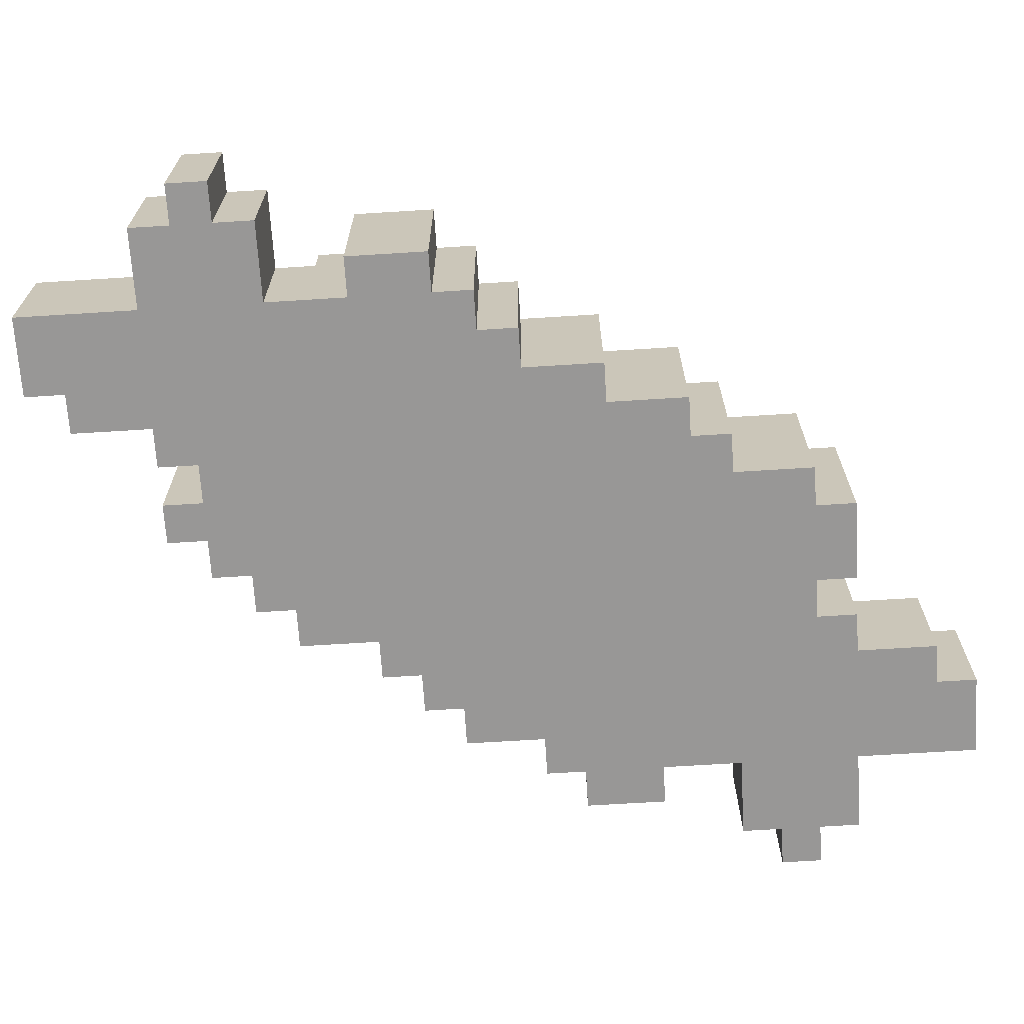
<metadata>
{"format":"obj","ext":"obj","renderer":"f3d","projection":"perspective","resolution":1024,"background":"white","views":[{"elev":-68.3,"azim":-86.4,"up":"+Y"}]}
</metadata>
<code>
o
v -11.3 0.2 -43.1
v -11.3 0.2 -43.2
v -11.4 0.2 -43
v -11.4 0.2 -43.1
v -11.4 0.2 -43.2
v -11.4 0.2 -43.3
v -11.5 0.2 -43.5
v -11.5 0.2 -43.7
v -11.6 0.2 -42.7
v -11.6 0.2 -43
v -11.6 0.2 -43.3
v -11.6 0.2 -43.4
v -11.6 0.2 -43.5
v -11.6 0.2 -43.7
v -11.6 0.2 -43.8
v -11.7 0.2 -43.3
v -11.7 0.2 -43.4
v -11.7 0.2 -43.7
v -11.7 0.2 -43.8
v -11.7 0.2 -44
v -11.8 0.2 -42.7
v -11.8 0.2 -42.8
v -11.8 0.2 -43.6
v -11.8 0.2 -43.7
v -11.8 0.2 -44
v -11.8 0.2 -44.1
v -11.9 0.2 -42.8
v -11.9 0.2 -43
v -11.9 0.2 -43.2
v -11.9 0.2 -43.3
v -11.9 0.2 -43.5
v -11.9 0.2 -43.6
v -11.9 0.2 -43.9
v -11.9 0.2 -44.1
v -11.9 0.2 -44.2
v -12 0.2 -43
v -12 0.2 -43.1
v -12 0.2 -43.2
v -12 0.2 -43.4
v -12 0.2 -43.5
v -12 0.2 -43.8
v -12 0.2 -43.9
v -12 0.2 -44.2
v -12 0.2 -44.4
v -12.1 0.2 -43
v -12.1 0.2 -43.1
v -12.1 0.2 -43.3
v -12.1 0.2 -43.4
v -12.1 0.2 -43.7
v -12.1 0.2 -43.8
v -12.1 0.2 -44.4
v -12.1 0.2 -44.5
v -12.2 0.2 -43.2
v -12.2 0.2 -43.3
v -12.2 0.2 -43.5
v -12.2 0.2 -43.7
v -12.2 0.2 -44.2
v -12.2 0.2 -44.4
v -12.2 0.2 -44.5
v -12.2 0.2 -44.6
v -12.3 0.2 -43
v -12.3 0.2 -43.1
v -12.3 0.2 -43.2
v -12.3 0.2 -43.4
v -12.3 0.2 -43.5
v -12.3 0.2 -44.1
v -12.3 0.2 -44.2
v -12.3 0.2 -44.5
v -12.3 0.2 -44.6
v -12.3 0.2 -44.7
v -12.4 0.2 -43.1
v -12.4 0.2 -43.3
v -12.4 0.2 -43.4
v -12.4 0.2 -44
v -12.4 0.2 -44.1
v -12.4 0.2 -44.3
v -12.4 0.2 -44.5
v -12.4 0.2 -44.6
v -12.4 0.2 -44.7
v -12.5 0.2 -43.3
v -12.5 0.2 -43.4
v -12.5 0.2 -43.8
v -12.5 0.2 -44
v -12.5 0.2 -44.2
v -12.5 0.2 -44.3
v -12.5 0.2 -44.5
v -12.5 0.2 -44.6
v -12.5 0.2 -44.7
v -12.6 0.2 -43.4
v -12.6 0.2 -43.6
v -12.6 0.2 -43.7
v -12.6 0.2 -43.8
v -12.6 0.2 -44.1
v -12.6 0.2 -44.2
v -12.6 0.2 -44.4
v -12.6 0.2 -44.5
v -12.6 0.2 -44.7
v -12.6 0.2 -44.9
v -12.7 0.2 -43.6
v -12.7 0.2 -43.7
v -12.7 0.2 -43.8
v -12.7 0.2 -43.9
v -12.7 0.2 -44.1
v -12.7 0.2 -44.9
v -12.7 0.2 -45
v -12.8 0.2 -43.8
v -12.8 0.2 -43.9
v -12.8 0.2 -44.3
v -12.8 0.2 -44.4
v -12.9 0.2 -43.9
v -12.9 0.2 -44
v -12.9 0.2 -44.2
v -12.9 0.2 -44.3
v -12.9 0.2 -44.4
v -12.9 0.2 -44.7
v -12.9 0.2 -45
v -13 0.2 -44
v -13 0.2 -44.2
v -13.1 0.2 -44.4
v -13.1 0.2 -44.5
v -13.1 0.2 -44.6
v -13.1 0.2 -44.7
v -13.2 0.2 -44.5
v -13.2 0.2 -44.6
v -11.8 0.4 -43
v -11.8 0.4 -43.2
v -11.9 0.4 -43
v -11.9 0.4 -43.1
v -12 0.4 -43.1
v -12 0.4 -43.2
v -11.8 0.3 -43
v -11.8 0.3 -43.2
v -11.9 0.3 -43
v -11.9 0.3 -43.1
v -12 0.3 -43.1
v -12 0.3 -43.2
v -11.3 0.5 -43.1
v -11.3 0.5 -43.2
v -11.4 0.5 -43
v -11.4 0.5 -43.1
v -11.4 0.5 -43.2
v -11.4 0.5 -43.3
v -11.6 0.5 -42.7
v -11.6 0.5 -43
v -11.6 0.5 -43.3
v -11.6 0.5 -43.4
v -11.7 0.5 -43.3
v -11.7 0.5 -43.4
v -11.8 0.5 -42.7
v -11.8 0.5 -42.8
v -11.8 0.5 -43.2
v -11.8 0.5 -43.3
v -11.9 0.5 -42.8
v -11.9 0.5 -43
v -12 0.5 -43
v -12 0.5 -43.1
v -12 0.5 -43.2
v -12.5 0.5 -44.5
v -12.5 0.5 -44.6
v -12.5 0.5 -44.7
v -12.6 0.5 -44.4
v -12.6 0.5 -44.5
v -12.6 0.5 -44.7
v -12.6 0.5 -44.9
v -12.7 0.5 -44.9
v -12.7 0.5 -45
v -12.8 0.5 -44.3
v -12.8 0.5 -44.4
v -12.9 0.5 -44.3
v -12.9 0.5 -44.4
v -12.9 0.5 -44.7
v -12.9 0.5 -45
v -13.1 0.5 -44.4
v -13.1 0.5 -44.5
v -13.1 0.5 -44.6
v -13.1 0.5 -44.7
v -13.2 0.5 -44.5
v -13.2 0.5 -44.6
v -11.5 0.6 -43.5
v -11.5 0.6 -43.7
v -11.6 0.6 -43.4
v -11.6 0.6 -43.5
v -11.6 0.6 -43.7
v -11.6 0.6 -43.8
v -11.7 0.6 -43.3
v -11.7 0.6 -43.4
v -11.7 0.6 -43.8
v -11.7 0.6 -44
v -11.8 0.6 -43.2
v -11.8 0.6 -43.3
v -11.8 0.6 -43.6
v -11.8 0.6 -43.8
v -11.8 0.6 -44
v -11.8 0.6 -44.1
v -11.9 0.6 -43.5
v -11.9 0.6 -43.6
v -11.9 0.6 -44
v -11.9 0.6 -44.1
v -11.9 0.6 -44.2
v -12 0.6 -43.1
v -12 0.6 -43.2
v -12 0.6 -43.4
v -12 0.6 -43.5
v -12 0.6 -43.8
v -12 0.6 -44
v -12 0.6 -44.2
v -12 0.6 -44.4
v -12.1 0.6 -43
v -12.1 0.6 -43.1
v -12.1 0.6 -43.2
v -12.1 0.6 -43.4
v -12.1 0.6 -43.7
v -12.1 0.6 -43.8
v -12.1 0.6 -44.4
v -12.1 0.6 -44.5
v -12.2 0.6 -43.1
v -12.2 0.6 -43.2
v -12.2 0.6 -43.5
v -12.2 0.6 -43.7
v -12.2 0.6 -44.2
v -12.2 0.6 -44.4
v -12.2 0.6 -44.5
v -12.2 0.6 -44.6
v -12.3 0.6 -43
v -12.3 0.6 -43.1
v -12.3 0.6 -43.3
v -12.3 0.6 -43.5
v -12.3 0.6 -44.1
v -12.3 0.6 -44.2
v -12.3 0.6 -44.6
v -12.3 0.6 -44.7
v -12.4 0.6 -43.1
v -12.4 0.6 -43.3
v -12.4 0.6 -44
v -12.4 0.6 -44.1
v -12.4 0.6 -44.5
v -12.4 0.6 -44.6
v -12.4 0.6 -44.7
v -12.5 0.6 -43.3
v -12.5 0.6 -43.4
v -12.5 0.6 -43.8
v -12.5 0.6 -44
v -12.5 0.6 -44.3
v -12.5 0.6 -44.5
v -12.5 0.6 -44.6
v -12.6 0.6 -43.4
v -12.6 0.6 -43.6
v -12.6 0.6 -43.7
v -12.6 0.6 -43.8
v -12.6 0.6 -44.2
v -12.6 0.6 -44.3
v -12.6 0.6 -44.4
v -12.6 0.6 -44.5
v -12.7 0.6 -43.6
v -12.7 0.6 -43.7
v -12.7 0.6 -43.8
v -12.7 0.6 -44
v -12.7 0.6 -44.2
v -12.8 0.6 -43.8
v -12.8 0.6 -43.9
v -12.8 0.6 -44
v -12.8 0.6 -44.3
v -12.8 0.6 -44.4
v -12.9 0.6 -43.9
v -12.9 0.6 -44
v -12.9 0.6 -44.2
v -12.9 0.6 -44.3
v -13 0.6 -44
v -13 0.6 -44.2
v -11.6 0.2 -42.7
v -11.8 0.2 -42.7
v -11.6 0.5 -42.7
v -11.8 0.5 -42.7
v -11.8 0.2 -42.8
v -11.9 0.2 -42.8
v -11.8 0.5 -42.8
v -11.9 0.5 -42.8
v -11.4 0.2 -43
v -11.6 0.2 -43
v -11.9 0.2 -43
v -12 0.2 -43
v -12.1 0.2 -43
v -12.3 0.2 -43
v -11.4 0.5 -43
v -11.6 0.5 -43
v -11.9 0.5 -43
v -12 0.5 -43
v -12.1 0.6 -43
v -12.3 0.6 -43
v -11.3 0.2 -43.1
v -11.4 0.2 -43.1
v -12 0.2 -43.1
v -12.1 0.2 -43.1
v -12.3 0.2 -43.1
v -12.4 0.2 -43.1
v -11.3 0.5 -43.1
v -11.4 0.5 -43.1
v -12 0.5 -43.1
v -12 0.6 -43.1
v -12.1 0.6 -43.1
v -12.3 0.6 -43.1
v -12.4 0.6 -43.1
v -11.8 0.3 -43.2
v -12 0.3 -43.2
v -11.8 0.4 -43.2
v -12 0.4 -43.2
v -11.8 0.5 -43.2
v -12 0.5 -43.2
v -11.8 0.6 -43.2
v -12 0.6 -43.2
v -12.4 0.2 -43.3
v -12.5 0.2 -43.3
v -11.7 0.5 -43.3
v -11.8 0.5 -43.3
v -11.7 0.6 -43.3
v -11.8 0.6 -43.3
v -12.4 0.6 -43.3
v -12.5 0.6 -43.3
v -12.5 0.2 -43.4
v -12.6 0.2 -43.4
v -11.6 0.5 -43.4
v -11.7 0.5 -43.4
v -11.6 0.6 -43.4
v -11.7 0.6 -43.4
v -12.5 0.6 -43.4
v -12.6 0.6 -43.4
v -11.5 0.2 -43.5
v -11.6 0.2 -43.5
v -11.5 0.6 -43.5
v -11.6 0.6 -43.5
v -12.6 0.2 -43.6
v -12.7 0.2 -43.6
v -12.6 0.6 -43.6
v -12.7 0.6 -43.6
v -12.7 0.2 -43.8
v -12.8 0.2 -43.8
v -12.7 0.6 -43.8
v -12.8 0.6 -43.8
v -12.8 0.2 -43.9
v -12.9 0.2 -43.9
v -12.8 0.6 -43.9
v -12.9 0.6 -43.9
v -12.9 0.2 -44
v -13 0.2 -44
v -12.9 0.6 -44
v -13 0.6 -44
v -12.9 0.2 -44.4
v -13.1 0.2 -44.4
v -12.9 0.5 -44.4
v -13.1 0.5 -44.4
v -13.1 0.2 -44.5
v -13.2 0.2 -44.5
v -13.1 0.5 -44.5
v -13.2 0.5 -44.5
v -11.8 0.3 -43
v -11.9 0.3 -43
v -11.8 0.4 -43
v -11.9 0.4 -43
v -11.9 0.3 -43.1
v -12 0.3 -43.1
v -11.9 0.4 -43.1
v -12 0.4 -43.1
v -11.3 0.2 -43.2
v -11.4 0.2 -43.2
v -11.3 0.5 -43.2
v -11.4 0.5 -43.2
v -11.4 0.2 -43.3
v -11.6 0.2 -43.3
v -11.4 0.5 -43.3
v -11.6 0.5 -43.3
v -11.5 0.2 -43.7
v -11.6 0.2 -43.7
v -11.5 0.6 -43.7
v -11.6 0.6 -43.7
v -11.6 0.2 -43.8
v -11.7 0.2 -43.8
v -11.6 0.6 -43.8
v -11.7 0.6 -43.8
v -11.7 0.2 -44
v -11.8 0.2 -44
v -11.7 0.6 -44
v -11.8 0.6 -44
v -11.8 0.2 -44.1
v -11.9 0.2 -44.1
v -11.8 0.6 -44.1
v -11.9 0.6 -44.1
v -11.9 0.2 -44.2
v -12 0.2 -44.2
v -12.9 0.2 -44.2
v -13 0.2 -44.2
v -11.9 0.6 -44.2
v -12 0.6 -44.2
v -12.9 0.6 -44.2
v -13 0.6 -44.2
v -12.8 0.5 -44.3
v -12.9 0.5 -44.3
v -12.8 0.6 -44.3
v -12.9 0.6 -44.3
v -12 0.2 -44.4
v -12.1 0.2 -44.4
v -12.6 0.5 -44.4
v -12.8 0.5 -44.4
v -12 0.6 -44.4
v -12.1 0.6 -44.4
v -12.6 0.6 -44.4
v -12.8 0.6 -44.4
v -12.1 0.2 -44.5
v -12.2 0.2 -44.5
v -12.5 0.5 -44.5
v -12.6 0.5 -44.5
v -12.1 0.6 -44.5
v -12.2 0.6 -44.5
v -12.5 0.6 -44.5
v -12.6 0.6 -44.5
v -12.2 0.2 -44.6
v -12.3 0.2 -44.6
v -12.4 0.2 -44.6
v -12.5 0.2 -44.6
v -13.1 0.2 -44.6
v -13.2 0.2 -44.6
v -12.5 0.5 -44.6
v -13.1 0.5 -44.6
v -13.2 0.5 -44.6
v -12.2 0.6 -44.6
v -12.3 0.6 -44.6
v -12.4 0.6 -44.6
v -12.5 0.6 -44.6
v -12.3 0.2 -44.7
v -12.4 0.2 -44.7
v -12.5 0.2 -44.7
v -12.6 0.2 -44.7
v -12.9 0.2 -44.7
v -13.1 0.2 -44.7
v -12.5 0.5 -44.7
v -12.6 0.5 -44.7
v -12.9 0.5 -44.7
v -13.1 0.5 -44.7
v -12.3 0.6 -44.7
v -12.4 0.6 -44.7
v -12.6 0.2 -44.9
v -12.7 0.2 -44.9
v -12.6 0.5 -44.9
v -12.7 0.5 -44.9
v -12.7 0.2 -45
v -12.9 0.2 -45
v -12.7 0.5 -45
v -12.9 0.5 -45
v -11.3 0.2 -43.1
v -11.3 0.5 -43.1
v -11.3 0.2 -43.2
v -11.3 0.5 -43.2
v -11.4 0.2 -43
v -11.4 0.5 -43
v -11.4 0.2 -43.1
v -11.4 0.5 -43.1
v -11.4 0.2 -43.2
v -11.4 0.5 -43.2
v -11.4 0.2 -43.3
v -11.4 0.5 -43.3
v -11.5 0.2 -43.5
v -11.5 0.6 -43.5
v -11.5 0.2 -43.7
v -11.5 0.6 -43.7
v -11.6 0.2 -42.7
v -11.6 0.5 -42.7
v -11.6 0.2 -43
v -11.6 0.5 -43
v -11.6 0.2 -43.3
v -11.6 0.5 -43.3
v -11.6 0.2 -43.4
v -11.6 0.5 -43.4
v -11.6 0.6 -43.4
v -11.6 0.2 -43.5
v -11.6 0.6 -43.5
v -11.6 0.2 -43.7
v -11.6 0.6 -43.7
v -11.6 0.2 -43.8
v -11.6 0.6 -43.8
v -11.7 0.5 -43.3
v -11.7 0.6 -43.3
v -11.7 0.5 -43.4
v -11.7 0.6 -43.4
v -11.7 0.2 -43.8
v -11.7 0.6 -43.8
v -11.7 0.2 -44
v -11.7 0.6 -44
v -11.8 0.5 -43.2
v -11.8 0.6 -43.2
v -11.8 0.5 -43.3
v -11.8 0.6 -43.3
v -11.8 0.2 -44
v -11.8 0.6 -44
v -11.8 0.2 -44.1
v -11.8 0.6 -44.1
v -11.9 0.3 -43
v -11.9 0.4 -43
v -11.9 0.3 -43.1
v -11.9 0.4 -43.1
v -11.9 0.2 -44.1
v -11.9 0.6 -44.1
v -11.9 0.2 -44.2
v -11.9 0.6 -44.2
v -12 0.3 -43.1
v -12 0.4 -43.1
v -12 0.5 -43.1
v -12 0.6 -43.1
v -12 0.3 -43.2
v -12 0.4 -43.2
v -12 0.5 -43.2
v -12 0.6 -43.2
v -12 0.2 -44.2
v -12 0.6 -44.2
v -12 0.2 -44.4
v -12 0.6 -44.4
v -12.1 0.2 -43
v -12.1 0.6 -43
v -12.1 0.2 -43.1
v -12.1 0.6 -43.1
v -12.1 0.2 -44.4
v -12.1 0.6 -44.4
v -12.1 0.2 -44.5
v -12.1 0.6 -44.5
v -12.2 0.2 -44.5
v -12.2 0.6 -44.5
v -12.2 0.2 -44.6
v -12.2 0.6 -44.6
v -12.3 0.2 -44.6
v -12.3 0.6 -44.6
v -12.3 0.2 -44.7
v -12.3 0.6 -44.7
v -12.5 0.2 -44.6
v -12.5 0.5 -44.6
v -12.5 0.2 -44.7
v -12.5 0.5 -44.7
v -12.6 0.2 -44.7
v -12.6 0.5 -44.7
v -12.6 0.2 -44.9
v -12.6 0.5 -44.9
v -12.7 0.2 -44.9
v -12.7 0.5 -44.9
v -12.7 0.2 -45
v -12.7 0.5 -45
v -11.8 0.2 -42.7
v -11.8 0.5 -42.7
v -11.8 0.2 -42.8
v -11.8 0.5 -42.8
v -11.8 0.3 -43
v -11.8 0.4 -43
v -11.8 0.3 -43.2
v -11.8 0.4 -43.2
v -11.9 0.2 -42.8
v -11.9 0.5 -42.8
v -11.9 0.2 -43
v -11.9 0.5 -43
v -12 0.2 -43
v -12 0.5 -43
v -12 0.2 -43.1
v -12 0.5 -43.1
v -12.3 0.2 -43
v -12.3 0.6 -43
v -12.3 0.2 -43.1
v -12.3 0.6 -43.1
v -12.4 0.2 -43.1
v -12.4 0.6 -43.1
v -12.4 0.2 -43.3
v -12.4 0.6 -43.3
v -12.4 0.2 -44.6
v -12.4 0.6 -44.6
v -12.4 0.2 -44.7
v -12.4 0.6 -44.7
v -12.5 0.2 -43.3
v -12.5 0.6 -43.3
v -12.5 0.2 -43.4
v -12.5 0.6 -43.4
v -12.5 0.5 -44.5
v -12.5 0.6 -44.5
v -12.5 0.5 -44.6
v -12.5 0.6 -44.6
v -12.6 0.2 -43.4
v -12.6 0.6 -43.4
v -12.6 0.2 -43.6
v -12.6 0.6 -43.6
v -12.6 0.5 -44.4
v -12.6 0.6 -44.4
v -12.6 0.5 -44.5
v -12.6 0.6 -44.5
v -12.7 0.2 -43.6
v -12.7 0.6 -43.6
v -12.7 0.2 -43.7
v -12.7 0.6 -43.7
v -12.7 0.2 -43.8
v -12.7 0.6 -43.8
v -12.8 0.2 -43.8
v -12.8 0.6 -43.8
v -12.8 0.2 -43.9
v -12.8 0.6 -43.9
v -12.8 0.5 -44.3
v -12.8 0.6 -44.3
v -12.8 0.5 -44.4
v -12.8 0.6 -44.4
v -12.9 0.2 -43.9
v -12.9 0.6 -43.9
v -12.9 0.2 -44
v -12.9 0.6 -44
v -12.9 0.2 -44.2
v -12.9 0.6 -44.2
v -12.9 0.2 -44.3
v -12.9 0.5 -44.3
v -12.9 0.6 -44.3
v -12.9 0.2 -44.4
v -12.9 0.5 -44.4
v -12.9 0.2 -44.7
v -12.9 0.5 -44.7
v -12.9 0.2 -45
v -12.9 0.5 -45
v -13 0.2 -44
v -13 0.6 -44
v -13 0.2 -44.2
v -13 0.6 -44.2
v -13.1 0.2 -44.4
v -13.1 0.5 -44.4
v -13.1 0.2 -44.5
v -13.1 0.5 -44.5
v -13.1 0.2 -44.6
v -13.1 0.5 -44.6
v -13.1 0.2 -44.7
v -13.1 0.5 -44.7
v -13.2 0.2 -44.5
v -13.2 0.5 -44.5
v -13.2 0.2 -44.6
v -13.2 0.5 -44.6
f 4 2 1
f 5 2 4
f 10 4 3
f 10 5 4
f 10 6 5
f 11 6 10
f 13 8 7
f 14 8 13
f 16 12 11
f 16 10 9
f 16 11 10
f 17 15 14
f 17 12 16
f 17 14 13
f 17 13 12
f 18 15 17
f 19 15 18
f 21 16 9
f 22 16 21
f 23 17 16
f 23 18 17
f 24 20 19
f 24 18 23
f 24 19 18
f 25 20 24
f 27 16 22
f 28 16 27
f 29 16 28
f 30 23 16
f 30 16 29
f 31 23 30
f 32 26 25
f 32 23 31
f 32 25 24
f 32 24 23
f 33 26 32
f 34 26 33
f 36 29 28
f 37 29 36
f 38 31 30
f 38 29 37
f 38 30 29
f 39 31 38
f 40 32 31
f 40 31 39
f 40 33 32
f 41 33 40
f 42 35 34
f 42 33 41
f 42 34 33
f 43 35 42
f 46 39 38
f 46 38 37
f 47 39 46
f 48 41 40
f 48 39 47
f 48 40 39
f 49 41 48
f 50 44 43
f 50 41 49
f 50 43 42
f 50 42 41
f 51 44 50
f 53 47 46
f 53 46 45
f 54 49 48
f 54 47 53
f 54 48 47
f 55 49 54
f 56 51 50
f 56 49 55
f 56 50 49
f 57 51 56
f 58 52 51
f 58 51 57
f 59 52 58
f 61 53 45
f 62 53 61
f 63 55 54
f 63 53 62
f 63 54 53
f 64 55 63
f 65 57 56
f 65 55 64
f 65 56 55
f 66 57 65
f 67 60 59
f 67 57 66
f 67 58 57
f 67 59 58
f 68 60 67
f 69 60 68
f 71 64 63
f 71 63 62
f 72 64 71
f 73 66 65
f 73 64 72
f 73 65 64
f 74 66 73
f 75 68 67
f 75 66 74
f 75 67 66
f 76 68 75
f 77 70 69
f 77 68 76
f 77 69 68
f 78 70 77
f 79 70 78
f 80 74 73
f 80 73 72
f 81 74 80
f 82 74 81
f 83 76 75
f 83 74 82
f 83 75 74
f 84 76 83
f 85 78 77
f 85 76 84
f 85 77 76
f 86 78 85
f 87 78 86
f 89 82 81
f 90 82 89
f 91 82 90
f 92 84 83
f 92 82 91
f 92 83 82
f 93 84 92
f 94 85 84
f 94 84 93
f 94 86 85
f 95 86 94
f 96 88 87
f 96 86 95
f 96 87 86
f 97 88 96
f 99 91 90
f 100 93 92
f 100 91 99
f 100 92 91
f 101 93 100
f 102 93 101
f 103 95 94
f 103 93 102
f 103 94 93
f 104 97 96
f 104 98 97
f 104 96 95
f 106 102 101
f 107 103 102
f 107 102 106
f 108 95 103
f 108 103 107
f 109 105 104
f 109 95 108
f 109 104 95
f 110 108 107
f 111 108 110
f 112 108 111
f 113 109 108
f 113 108 112
f 114 105 109
f 114 109 113
f 115 105 114
f 116 105 115
f 117 112 111
f 118 112 117
f 119 115 114
f 120 115 119
f 121 115 120
f 122 115 121
f 123 121 120
f 124 121 123
f 127 126 125
f 128 126 127
f 129 126 128
f 130 126 129
f 131 132 133
f 133 132 134
f 134 132 135
f 135 132 136
f 137 138 140
f 140 138 141
f 139 140 144
f 141 142 144
f 140 141 144
f 144 142 145
f 143 144 147
f 145 146 147
f 144 145 147
f 147 146 148
f 143 147 149
f 149 147 150
f 150 147 151
f 151 147 152
f 150 151 153
f 153 151 154
f 154 151 155
f 155 151 156
f 156 151 157
f 158 159 162
f 159 160 162
f 162 160 163
f 161 162 165
f 163 164 165
f 162 163 165
f 161 165 168
f 165 166 168
f 167 168 169
f 168 166 170
f 169 168 170
f 170 166 171
f 171 166 172
f 170 171 173
f 173 171 174
f 174 171 175
f 175 171 176
f 174 175 177
f 177 175 178
f 179 180 182
f 182 180 183
f 181 182 186
f 183 184 186
f 182 183 186
f 186 184 187
f 185 186 190
f 186 187 190
f 190 187 191
f 187 188 192
f 191 187 192
f 192 188 193
f 190 191 195
f 189 190 195
f 193 194 196
f 195 191 196
f 192 193 196
f 191 192 196
f 196 194 197
f 197 194 198
f 189 195 201
f 201 195 202
f 195 196 203
f 202 195 203
f 196 197 203
f 203 197 204
f 198 199 205
f 204 197 205
f 197 198 205
f 205 199 206
f 201 202 209
f 200 201 209
f 209 202 210
f 203 204 211
f 210 202 211
f 202 203 211
f 211 204 212
f 206 207 213
f 212 204 213
f 205 206 213
f 204 205 213
f 213 207 214
f 209 210 216
f 208 209 216
f 211 212 217
f 216 210 217
f 210 211 217
f 217 212 218
f 212 213 219
f 218 212 219
f 213 214 219
f 219 214 220
f 214 215 221
f 220 214 221
f 221 215 222
f 208 216 224
f 217 218 225
f 224 216 225
f 216 217 225
f 225 218 226
f 219 220 227
f 226 218 227
f 218 219 227
f 227 220 228
f 222 223 229
f 228 220 229
f 221 222 229
f 220 221 229
f 229 223 230
f 225 226 232
f 227 228 233
f 232 226 233
f 226 227 233
f 233 228 234
f 228 229 235
f 234 228 235
f 229 230 235
f 235 230 236
f 230 231 237
f 236 230 237
f 237 231 238
f 233 234 239
f 239 234 240
f 240 234 241
f 235 236 242
f 241 234 242
f 234 235 242
f 242 236 243
f 236 237 244
f 243 236 244
f 244 237 245
f 240 241 246
f 246 241 247
f 247 241 248
f 242 243 249
f 248 241 249
f 241 242 249
f 249 243 250
f 243 244 251
f 250 243 251
f 251 244 252
f 252 244 253
f 247 248 254
f 249 250 255
f 254 248 255
f 248 249 255
f 255 250 256
f 256 250 257
f 251 252 258
f 257 250 258
f 250 251 258
f 256 257 259
f 259 257 260
f 257 258 261
f 260 257 261
f 258 252 262
f 261 258 262
f 262 252 263
f 260 261 264
f 261 262 264
f 264 262 265
f 265 262 266
f 266 262 267
f 265 266 268
f 268 266 269
f 272 271 270
f 273 271 272
f 276 275 274
f 277 275 276
f 284 279 278
f 285 279 284
f 286 281 280
f 287 281 286
f 288 283 282
f 289 283 288
f 296 291 290
f 297 291 296
f 298 293 292
f 299 293 298
f 300 293 299
f 301 295 294
f 302 295 301
f 305 304 303
f 306 304 305
f 309 308 307
f 310 308 309
f 315 314 313
f 316 314 315
f 317 312 311
f 318 312 317
f 323 322 321
f 324 322 323
f 325 320 319
f 326 320 325
f 329 328 327
f 330 328 329
f 333 332 331
f 334 332 333
f 337 336 335
f 338 336 337
f 341 340 339
f 342 340 341
f 345 344 343
f 346 344 345
f 349 348 347
f 350 348 349
f 353 352 351
f 354 352 353
f 355 356 357
f 357 356 358
f 359 360 361
f 361 360 362
f 363 364 365
f 365 364 366
f 367 368 369
f 369 368 370
f 371 372 373
f 373 372 374
f 375 376 377
f 377 376 378
f 379 380 381
f 381 380 382
f 383 384 385
f 385 384 386
f 387 388 391
f 391 388 392
f 389 390 393
f 393 390 394
f 395 396 397
f 397 396 398
f 399 400 403
f 403 400 404
f 401 402 405
f 405 402 406
f 407 408 411
f 411 408 412
f 409 410 413
f 413 410 414
f 417 418 421
f 419 420 422
f 422 420 423
f 415 416 424
f 424 416 425
f 417 421 426
f 426 421 427
f 430 431 434
f 434 431 435
f 432 433 436
f 436 433 437
f 428 429 438
f 438 429 439
f 440 441 442
f 442 441 443
f 444 445 446
f 446 445 447
f 450 449 448
f 451 449 450
f 454 453 452
f 455 453 454
f 458 457 456
f 459 457 458
f 462 461 460
f 463 461 462
f 466 465 464
f 467 465 466
f 470 469 468
f 471 469 470
f 473 471 470
f 473 472 471
f 474 472 473
f 477 476 475
f 478 476 477
f 481 480 479
f 482 480 481
f 485 484 483
f 486 484 485
f 489 488 487
f 490 488 489
f 493 492 491
f 494 492 493
f 497 496 495
f 498 496 497
f 501 500 499
f 502 500 501
f 507 504 503
f 508 504 507
f 509 506 505
f 510 506 509
f 513 512 511
f 514 512 513
f 517 516 515
f 518 516 517
f 521 520 519
f 522 520 521
f 525 524 523
f 526 524 525
f 529 528 527
f 530 528 529
f 533 532 531
f 534 532 533
f 537 536 535
f 538 536 537
f 541 540 539
f 542 540 541
f 543 544 545
f 545 544 546
f 547 548 549
f 549 548 550
f 551 552 553
f 553 552 554
f 555 556 557
f 557 556 558
f 559 560 561
f 561 560 562
f 563 564 565
f 565 564 566
f 567 568 569
f 569 568 570
f 571 572 573
f 573 572 574
f 575 576 577
f 577 576 578
f 579 580 581
f 581 580 582
f 583 584 585
f 585 584 586
f 587 588 589
f 589 588 590
f 589 590 591
f 591 590 592
f 593 594 595
f 595 594 596
f 597 598 599
f 599 598 600
f 601 602 603
f 603 602 604
f 605 606 607
f 607 606 608
f 608 606 609
f 607 608 610
f 610 608 611
f 612 613 614
f 614 613 615
f 616 617 618
f 618 617 619
f 620 621 622
f 622 621 623
f 624 625 626
f 626 625 627
f 628 629 630
f 630 629 631

</code>
